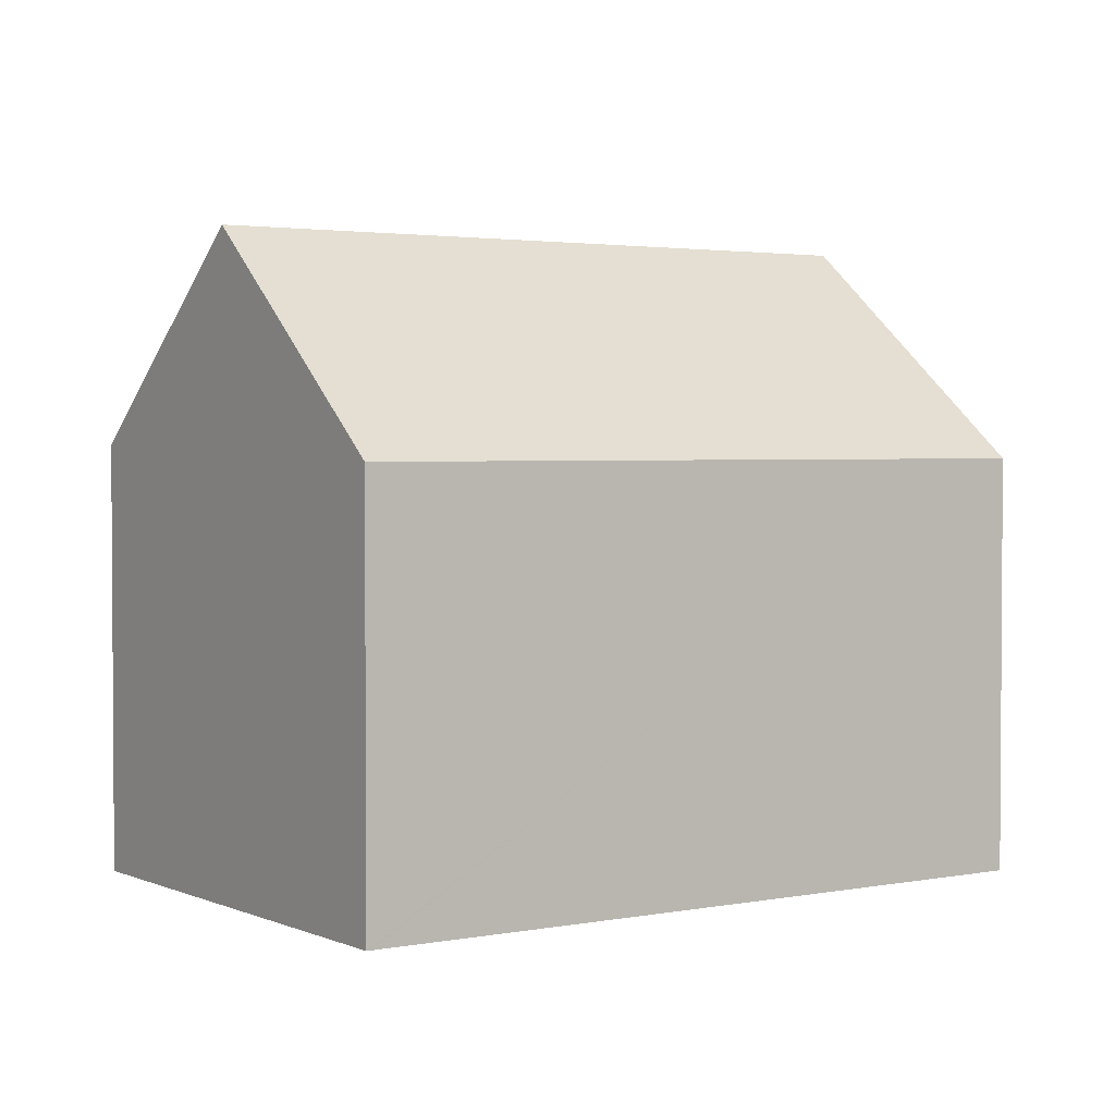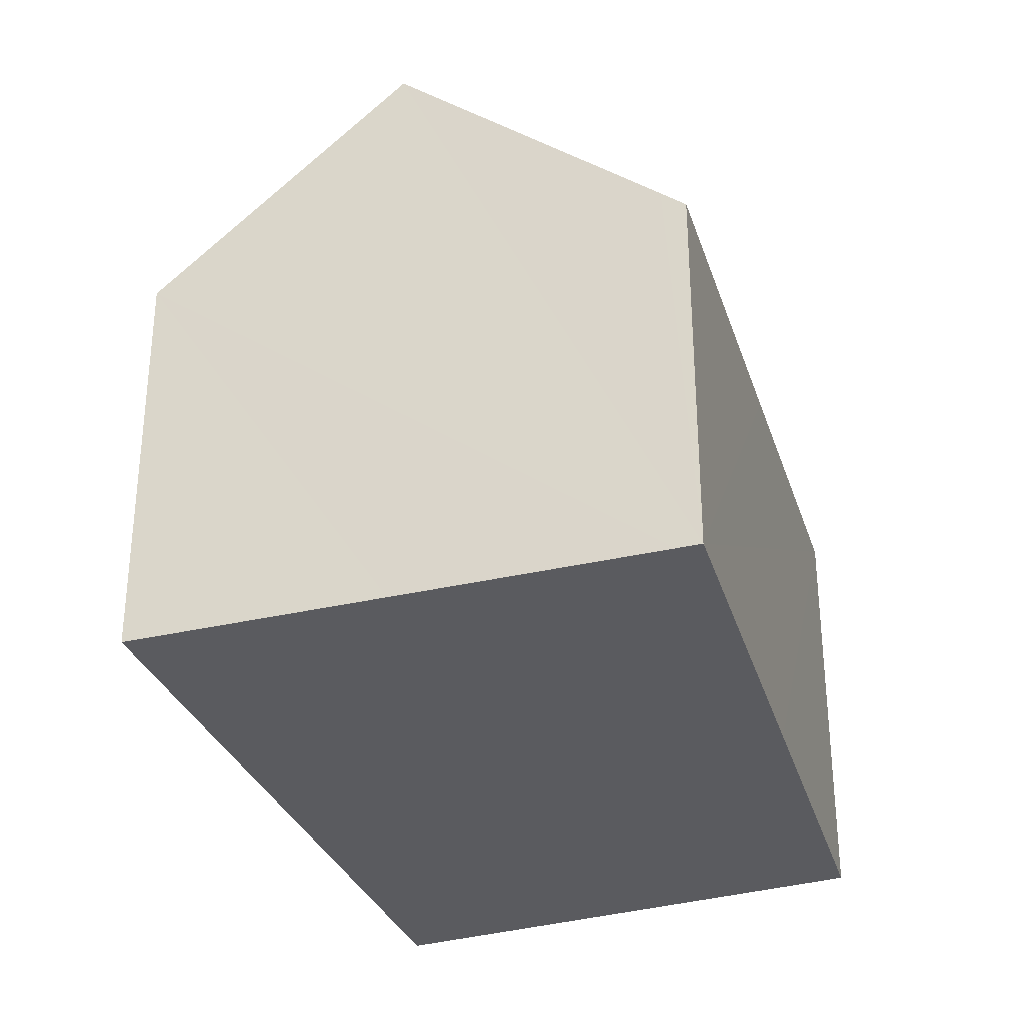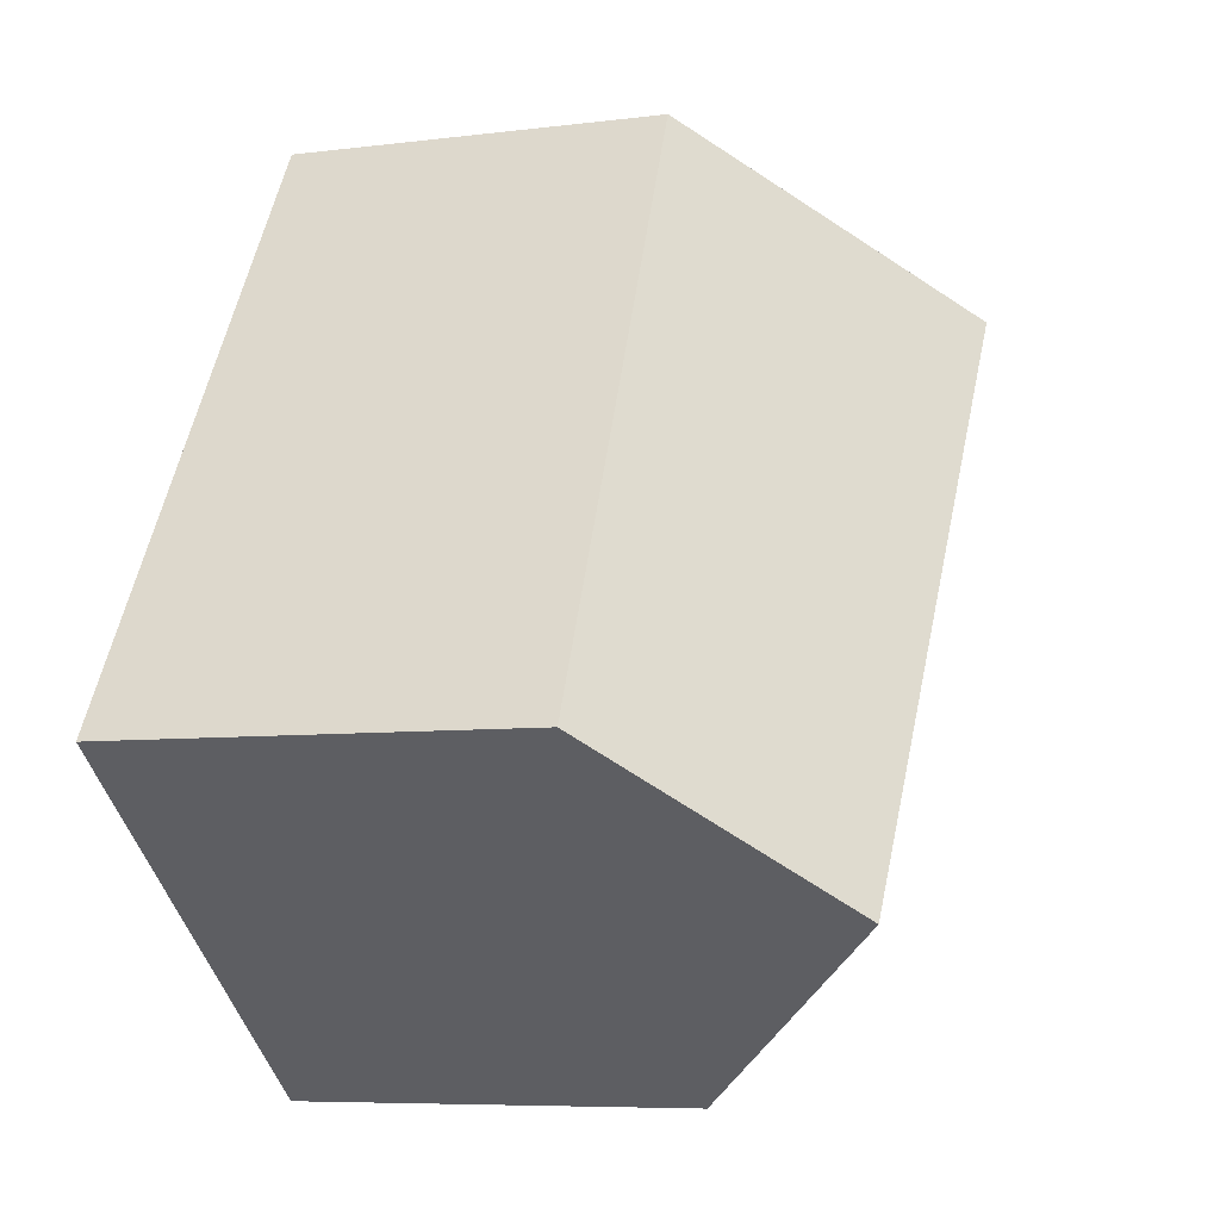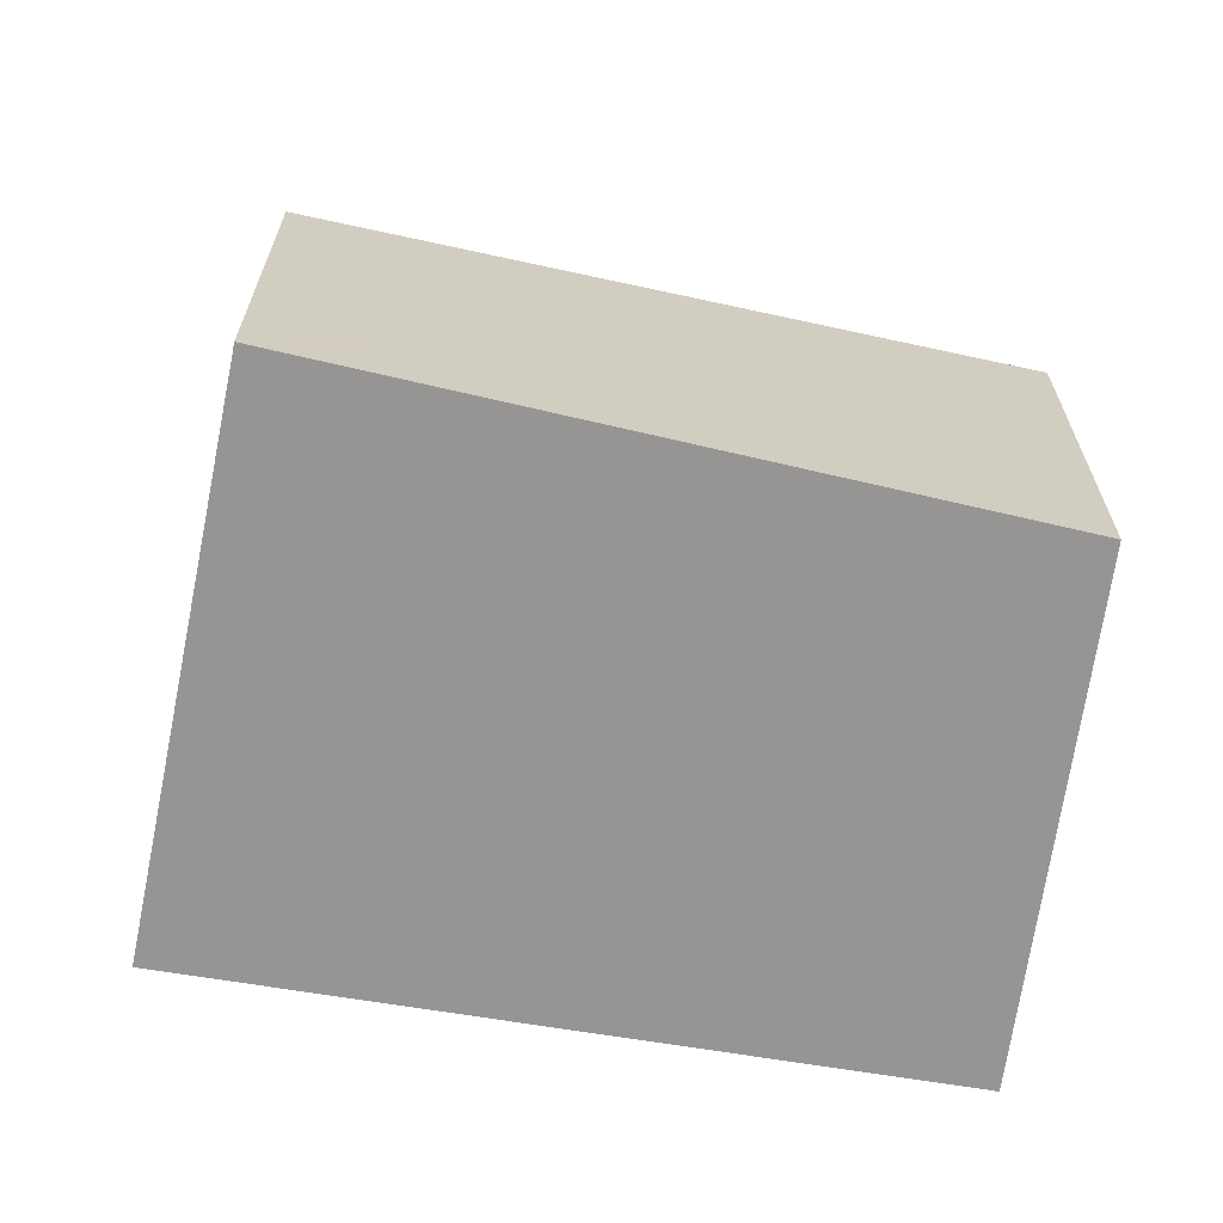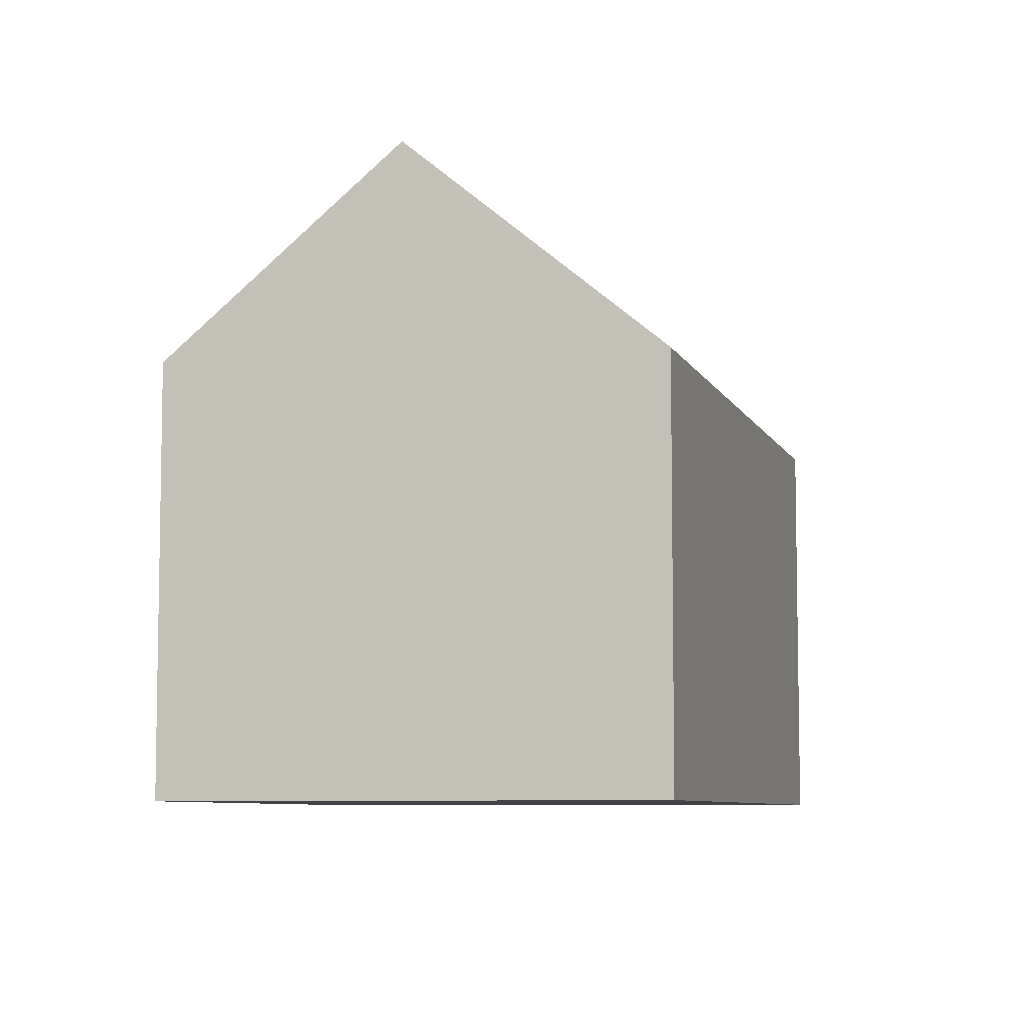
<metadata>
{"format":"obj","ext":"obj","renderer":"f3d","projection":"perspective","resolution":1024,"background":"white","views":[{"elev":2.5,"azim":-161.3,"up":"+Y"},{"elev":-33.5,"azim":-16.2,"up":"+Y"},{"elev":-7.0,"azim":110.3,"up":"+Z"},{"elev":-67.5,"azim":44.5,"up":"+Y"},{"elev":-7.1,"azim":159.2,"up":"+Y"}]}
</metadata>
<code>
v  9.321 9.087 -6.343
v  9.521 5.891 -0.012
v  12.14 6.163 -4.172
v  3.15 9.087 2.117
v  6.915 5.62 4.118
v  6.68 5.596 4.49
v  6.382 5.891 4.29
v  7.255 6.947 -7.932
v  0 5.973 3.657e-16
v  6.27 5.973 -8.594
v  6.314 5.973 -8.655
v  0.162 5.972 -0.223
v  6.68 -2.749e-16 4.49
v  6.382 -2.627e-16 4.29
v  3.15 -1.296e-16 2.117
v  0 0 0
v  6.915 -2.522e-16 4.118
v  9.521 7.348e-19 -0.012
v  12.14 2.555e-16 -4.172
v  9.321 3.884e-16 -6.343
v  6.314 5.3e-16 -8.655
v  7.255 4.857e-16 -7.932
v  6.27 5.262e-16 -8.594
v  0.162 1.365e-17 -0.223
g defaultobject
f 1 2 3
f 2 1 4
f 2 4 5
f 5 4 6
f 6 4 7
f 8 4 1
f 4 8 9
f 9 8 10
f 10 8 11
f 9 10 12
f 7 13 6
f 13 7 4
f 13 4 9
f 13 9 14
f 14 9 15
f 15 9 16
f 13 5 6
f 5 13 2
f 2 13 3
f 3 13 17
f 3 17 18
f 3 18 19
f 19 1 3
f 1 19 8
f 8 19 11
f 11 19 20
f 11 20 21
f 21 20 22
f 21 10 11
f 10 21 12
f 12 21 23
f 12 23 24
f 12 24 9
f 9 24 16
f 18 20 19
f 20 18 22
f 22 18 21
f 21 18 17
f 21 17 23
f 23 17 24
f 24 17 13
f 24 13 14
f 24 14 15
f 24 15 16

</code>
